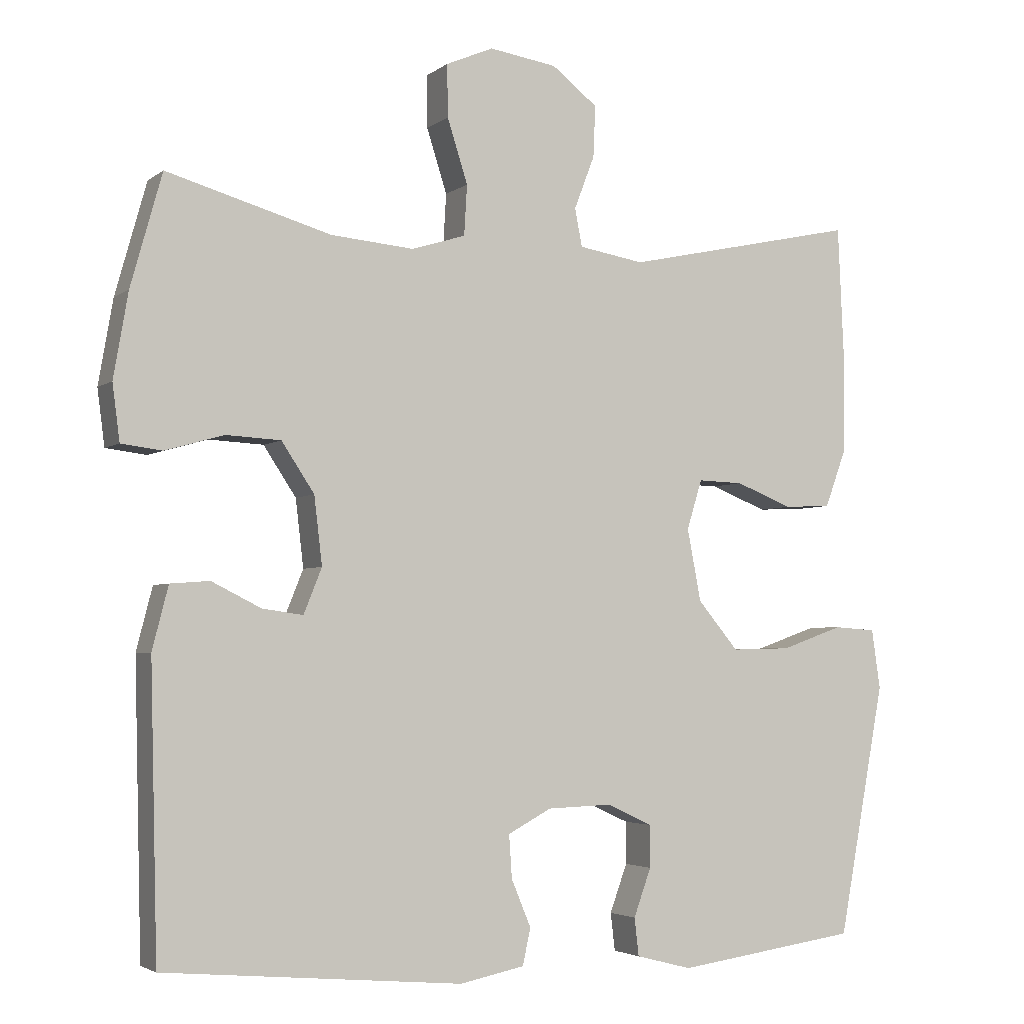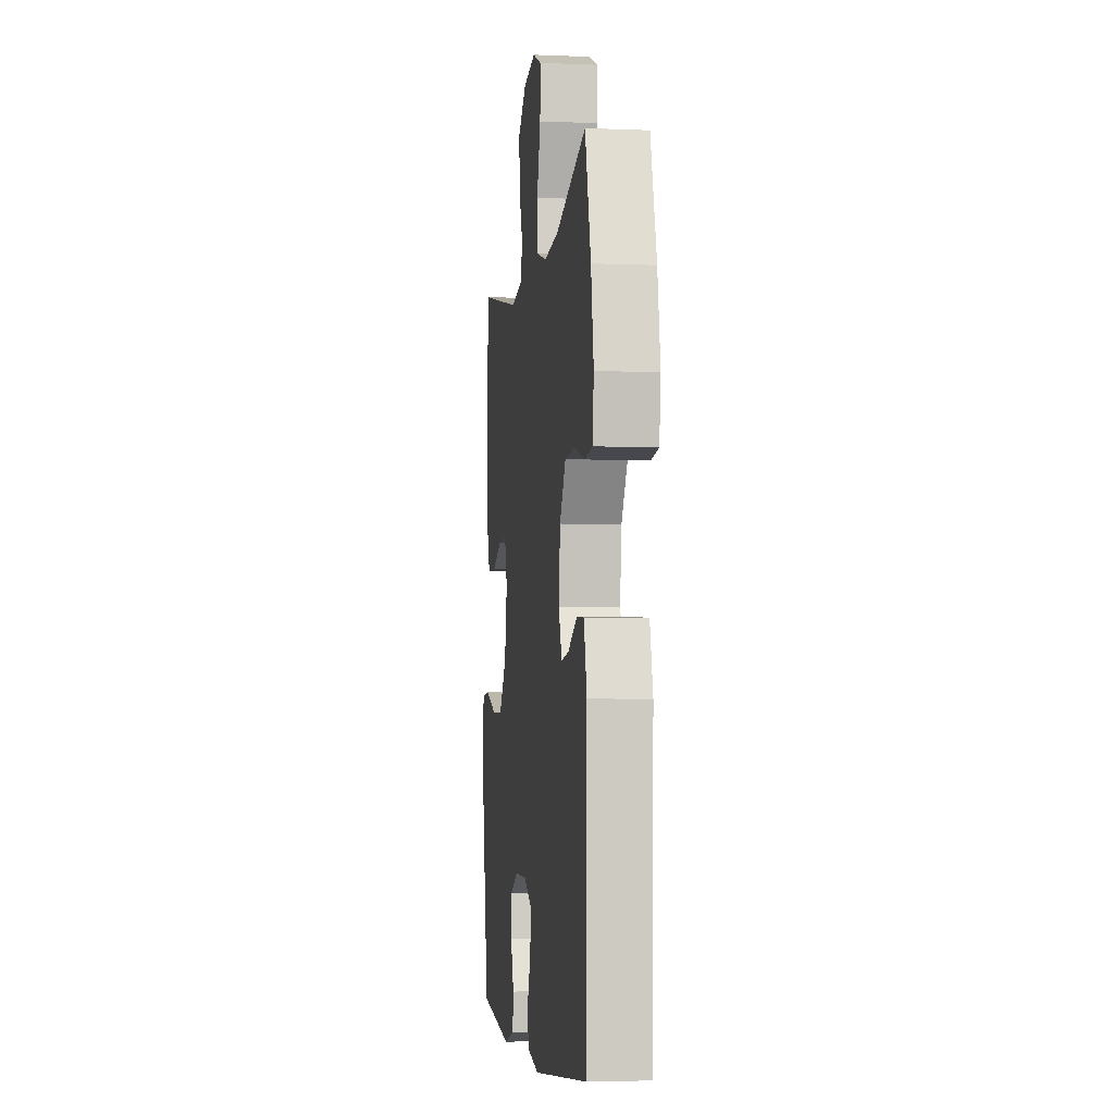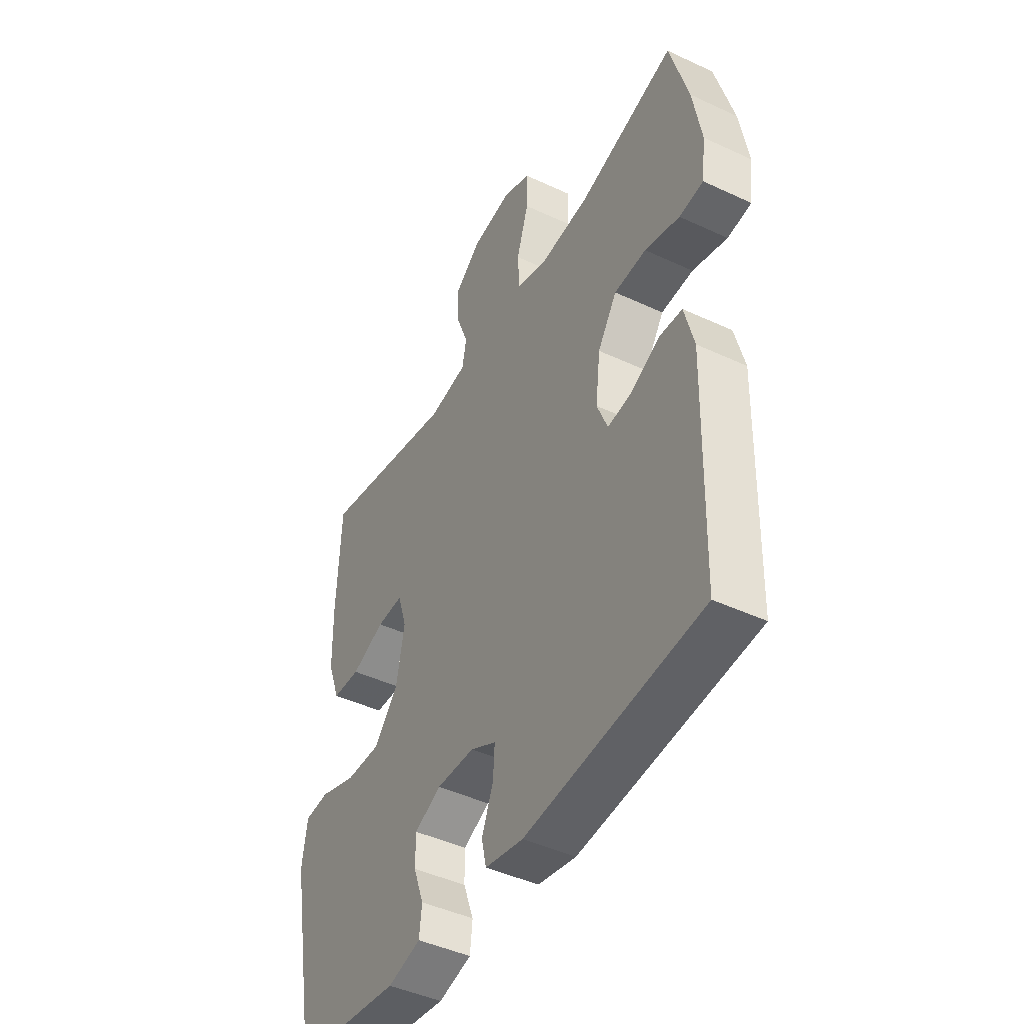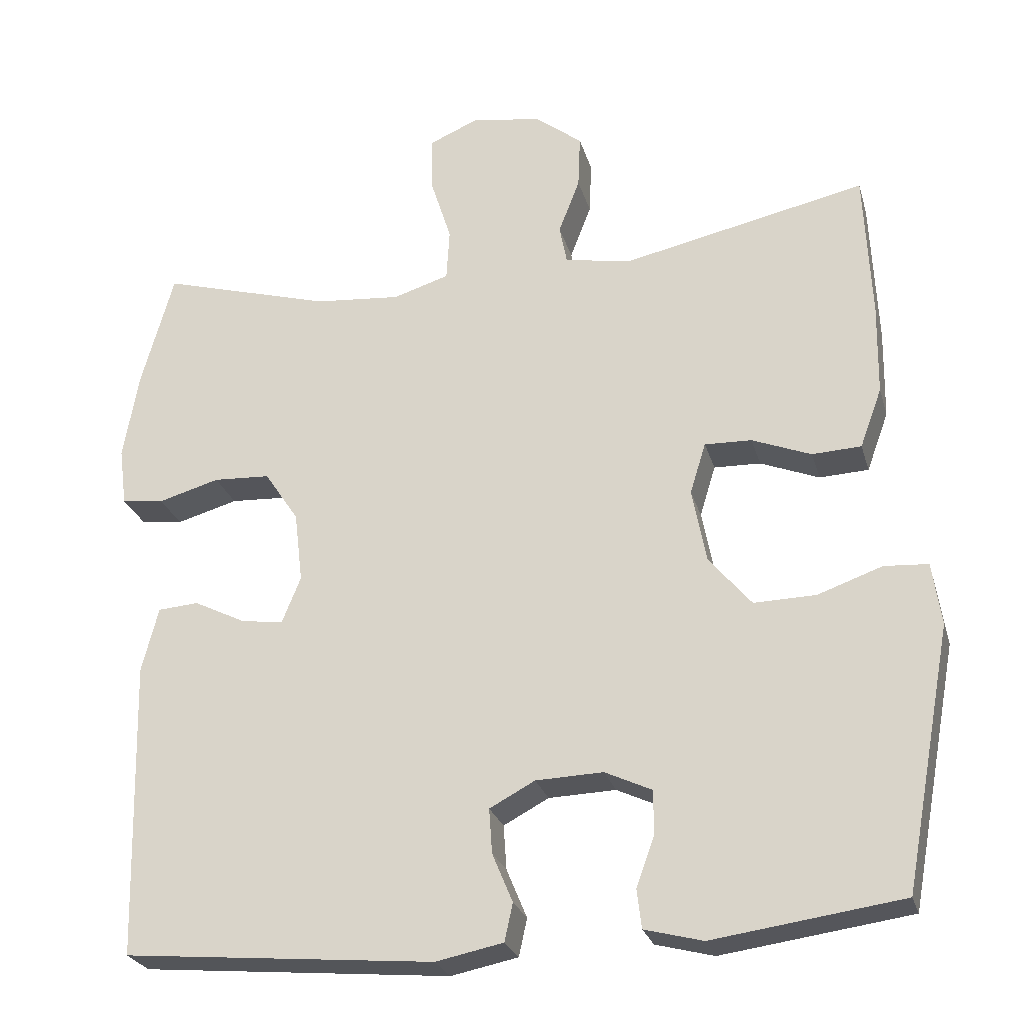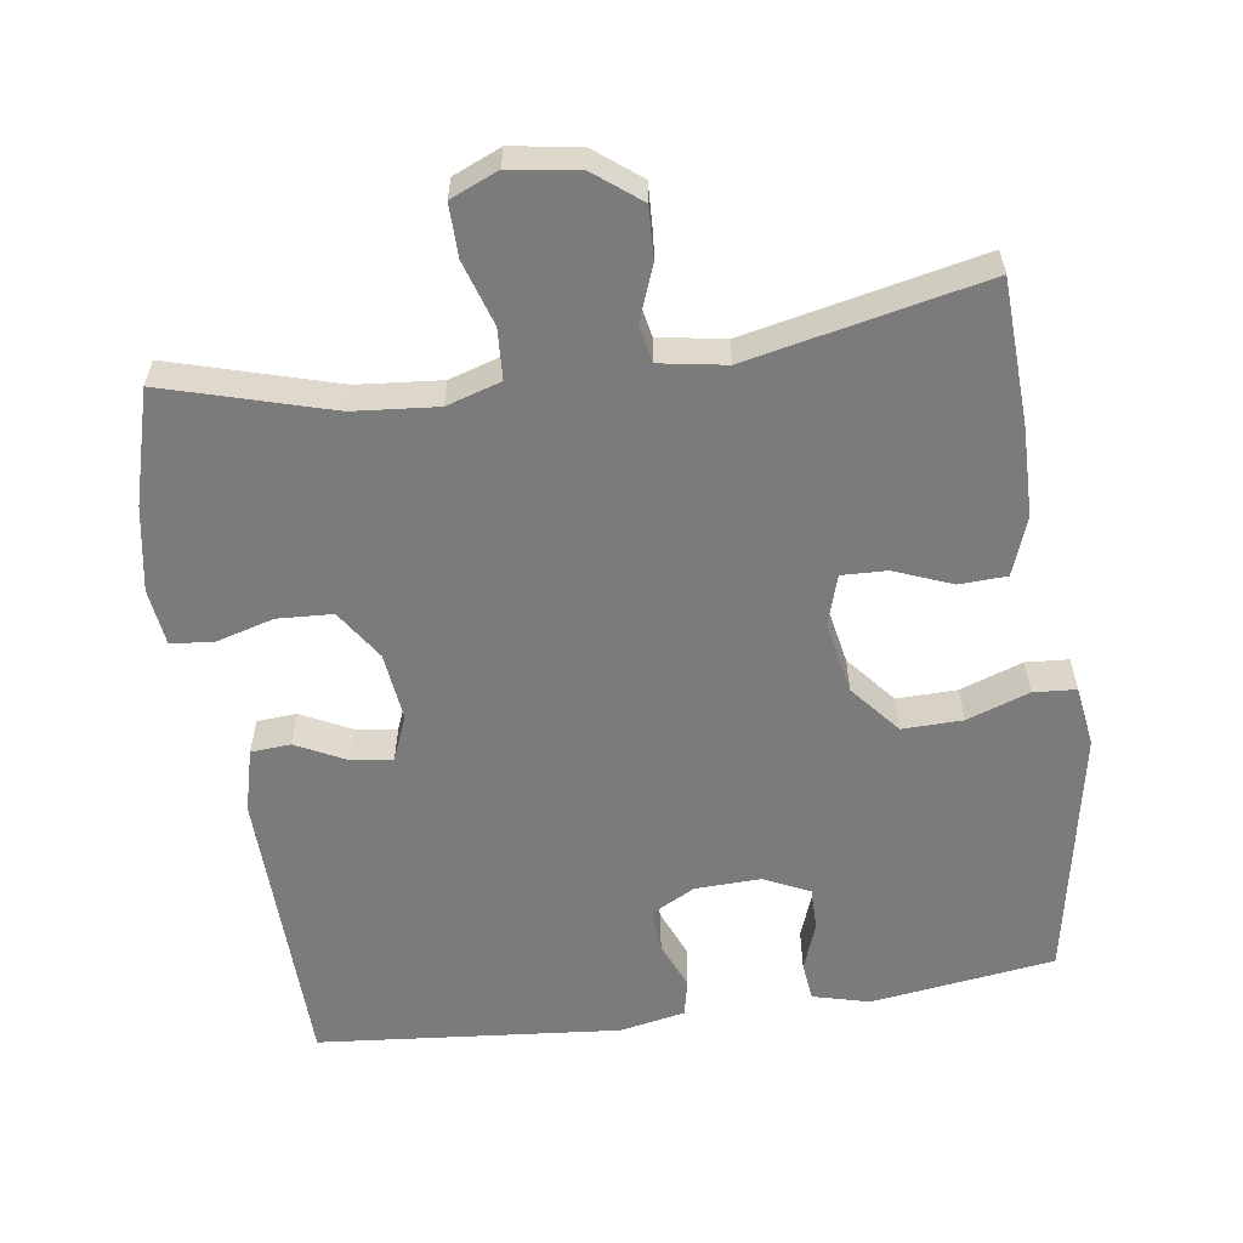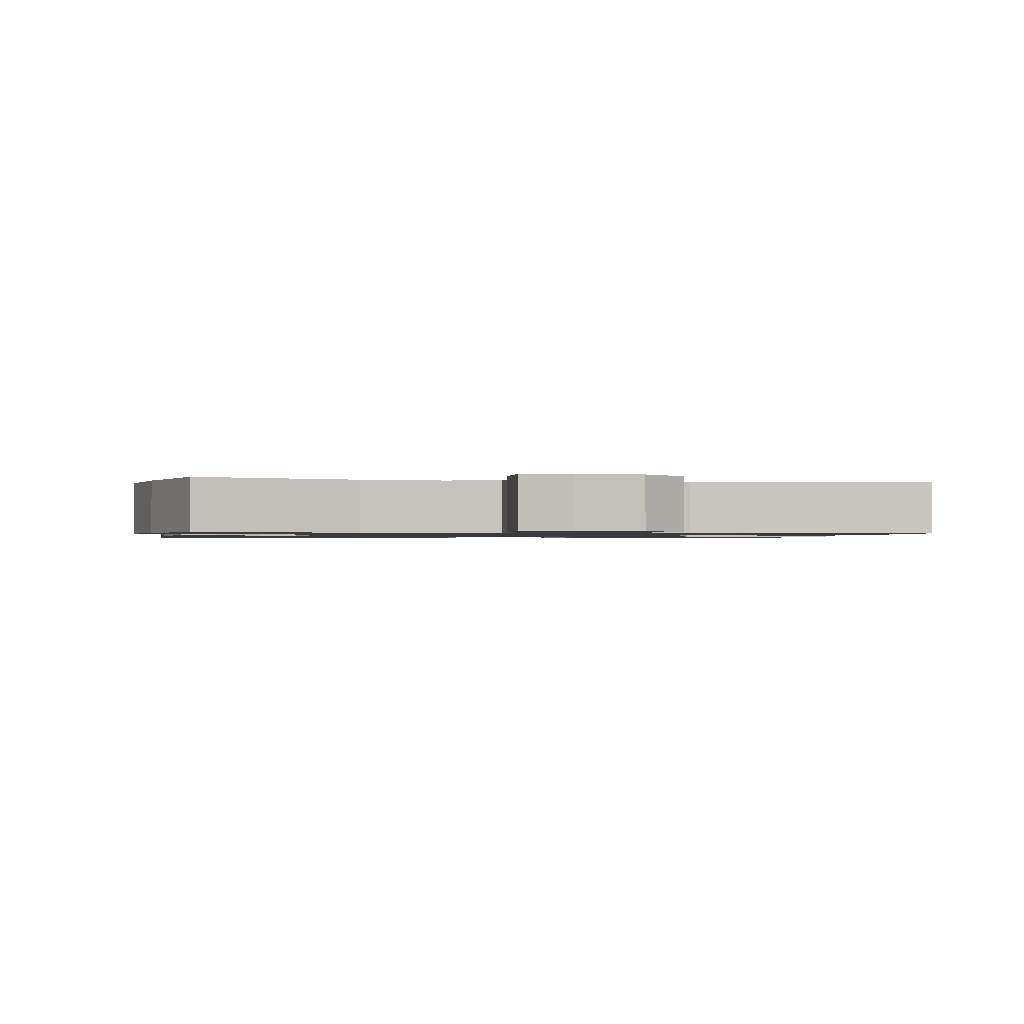
<metadata>
{"format":"obj","ext":"obj","renderer":"f3d","projection":"perspective","resolution":1024,"background":"white","views":[{"elev":-3.5,"azim":-25.0,"up":"+Z"},{"elev":-4.7,"azim":-97.4,"up":"+Z"},{"elev":-44.9,"azim":-118.5,"up":"+Z"},{"elev":-25.7,"azim":14.9,"up":"+Z"},{"elev":-58.5,"azim":8.1,"up":"+Y"},{"elev":-1.1,"azim":-11.3,"up":"+Y"}]}
</metadata>
<code>
v -0.5 0.07 -0.5
v -0.51 0.07 -0.106
v -0.488 0.07 -0.02
v -0.434 0.07 -0.016
v -0.366 0.07 -0.05
v -0.31 0.07 -0.058
v -0.285 0.07 0.004
v -0.296 0.07 0.097
v -0.341 0.07 0.165
v -0.416 0.07 0.169
v -0.497 0.07 0.146
v -0.553 0.07 0.153
v -0.563 0.07 0.23
v -0.543 0.07 0.346
v -0.5 0.07 0.5
v -0.274 0.07 0.435
v -0.16 0.07 0.425
v -0.086 0.07 0.448
v -0.082 0.07 0.517
v -0.11 0.07 0.605
v -0.111 0.07 0.677
v -0.046 0.07 0.705
v 0.047 0.07 0.691
v 0.11 0.07 0.642
v 0.107 0.07 0.571
v 0.079 0.07 0.498
v 0.089 0.07 0.446
v 0.179 0.07 0.431
v 0.5 0.07 0.5
v 0.509 0.07 0.303
v 0.507 0.07 0.182
v 0.478 0.07 0.103
v 0.413 0.07 0.1
v 0.335 0.07 0.131
v 0.273 0.07 0.133
v 0.252 0.07 0.065
v 0.271 0.07 -0.034
v 0.327 0.07 -0.101
v 0.409 0.07 -0.099
v 0.494 0.07 -0.069
v 0.552 0.07 -0.073
v 0.564 0.07 -0.155
v 0.5 0.07 -0.5
v 0.25 0.07 -0.535
v 0.173 0.07 -0.515
v 0.167 0.07 -0.463
v 0.191 0.07 -0.397
v 0.191 0.07 -0.339
v 0.129 0.07 -0.31
v 0.04 0.07 -0.313
v -0.02 0.07 -0.345
v -0.016 0.07 -0.404
v 0.011 0.07 -0.469
v 0 0.07 -0.519
v -0.089 0.07 -0.537
v -0.5 0 -0.5
v -0.51 0 -0.106
v -0.488 0 -0.02
v -0.434 0 -0.016
v -0.366 0 -0.05
v -0.31 0 -0.058
v -0.285 0 0.004
v -0.296 0 0.097
v -0.341 0 0.165
v -0.416 0 0.169
v -0.497 0 0.146
v -0.553 0 0.153
v -0.563 0 0.23
v -0.543 0 0.346
v -0.5 0 0.5
v -0.274 0 0.435
v -0.16 0 0.425
v -0.086 0 0.448
v -0.082 0 0.517
v -0.11 0 0.605
v -0.111 0 0.677
v -0.046 0 0.705
v 0.047 0 0.691
v 0.11 0 0.642
v 0.107 0 0.571
v 0.079 0 0.498
v 0.089 0 0.446
v 0.179 0 0.431
v 0.5 0 0.5
v 0.509 0 0.303
v 0.507 0 0.182
v 0.478 0 0.103
v 0.413 0 0.1
v 0.335 0 0.131
v 0.273 0 0.133
v 0.252 0 0.065
v 0.271 0 -0.034
v 0.327 0 -0.101
v 0.409 0 -0.099
v 0.494 0 -0.069
v 0.552 0 -0.073
v 0.564 0 -0.155
v 0.5 0 -0.5
v 0.25 0 -0.535
v 0.173 0 -0.515
v 0.167 0 -0.463
v 0.191 0 -0.397
v 0.191 0 -0.339
v 0.129 0 -0.31
v 0.04 0 -0.313
v -0.02 0 -0.345
v -0.016 0 -0.404
v 0.011 0 -0.469
v 0 0 -0.519
v -0.089 0 -0.537
f 52 53 54 55
f 51 52 55 1
f 50 51 1 2
f 49 50 2 3
f 48 49 3 4
f 44 45 46 47
f 44 47 48
f 43 44 48
f 42 43 48
f 39 40 41 42
f 38 39 42 48
f 37 38 48
f 36 37 48
f 31 32 33 34
f 31 34 35
f 28 29 30 31
f 27 28 31 35
f 23 24 25 26
f 21 22 23 26
f 19 20 21 26
f 18 19 26 27
f 17 18 27 35
f 13 14 15 16
f 10 11 12 13
f 9 10 13 16
f 8 9 16 17
f 48 4 5
f 48 5 6
f 36 48 6 7
f 17 35 36
f 7 8 17 36
f 110 109 108 107
f 56 110 107 106
f 57 56 106 105
f 58 57 105 104
f 59 58 104 103
f 102 101 100 99
f 103 102 99
f 103 99 98
f 103 98 97
f 97 96 95 94
f 103 97 94 93
f 103 93 92
f 103 92 91
f 89 88 87 86
f 90 89 86
f 86 85 84 83
f 90 86 83 82
f 81 80 79 78
f 81 78 77 76
f 81 76 75 74
f 82 81 74 73
f 90 82 73 72
f 71 70 69 68
f 68 67 66 65
f 71 68 65 64
f 72 71 64 63
f 60 59 103
f 61 60 103
f 62 61 103 91
f 91 90 72
f 91 72 63 62
f 1 56 57 2
f 2 57 58 3
f 3 58 59 4
f 4 59 60 5
f 5 60 61 6
f 6 61 62 7
f 7 62 63 8
f 8 63 64 9
f 9 64 65 10
f 10 65 66 11
f 11 66 67 12
f 12 67 68 13
f 13 68 69 14
f 14 69 70 15
f 15 70 71 16
f 16 71 72 17
f 17 72 73 18
f 18 73 74 19
f 19 74 75 20
f 20 75 76 21
f 21 76 77 22
f 22 77 78 23
f 23 78 79 24
f 24 79 80 25
f 25 80 81 26
f 26 81 82 27
f 27 82 83 28
f 28 83 84 29
f 29 84 85 30
f 30 85 86 31
f 31 86 87 32
f 32 87 88 33
f 33 88 89 34
f 34 89 90 35
f 35 90 91 36
f 36 91 92 37
f 37 92 93 38
f 38 93 94 39
f 39 94 95 40
f 40 95 96 41
f 41 96 97 42
f 42 97 98 43
f 43 98 99 44
f 44 99 100 45
f 45 100 101 46
f 46 101 102 47
f 47 102 103 48
f 48 103 104 49
f 49 104 105 50
f 50 105 106 51
f 51 106 107 52
f 52 107 108 53
f 53 108 109 54
f 54 109 110 55
f 55 110 56 1

</code>
